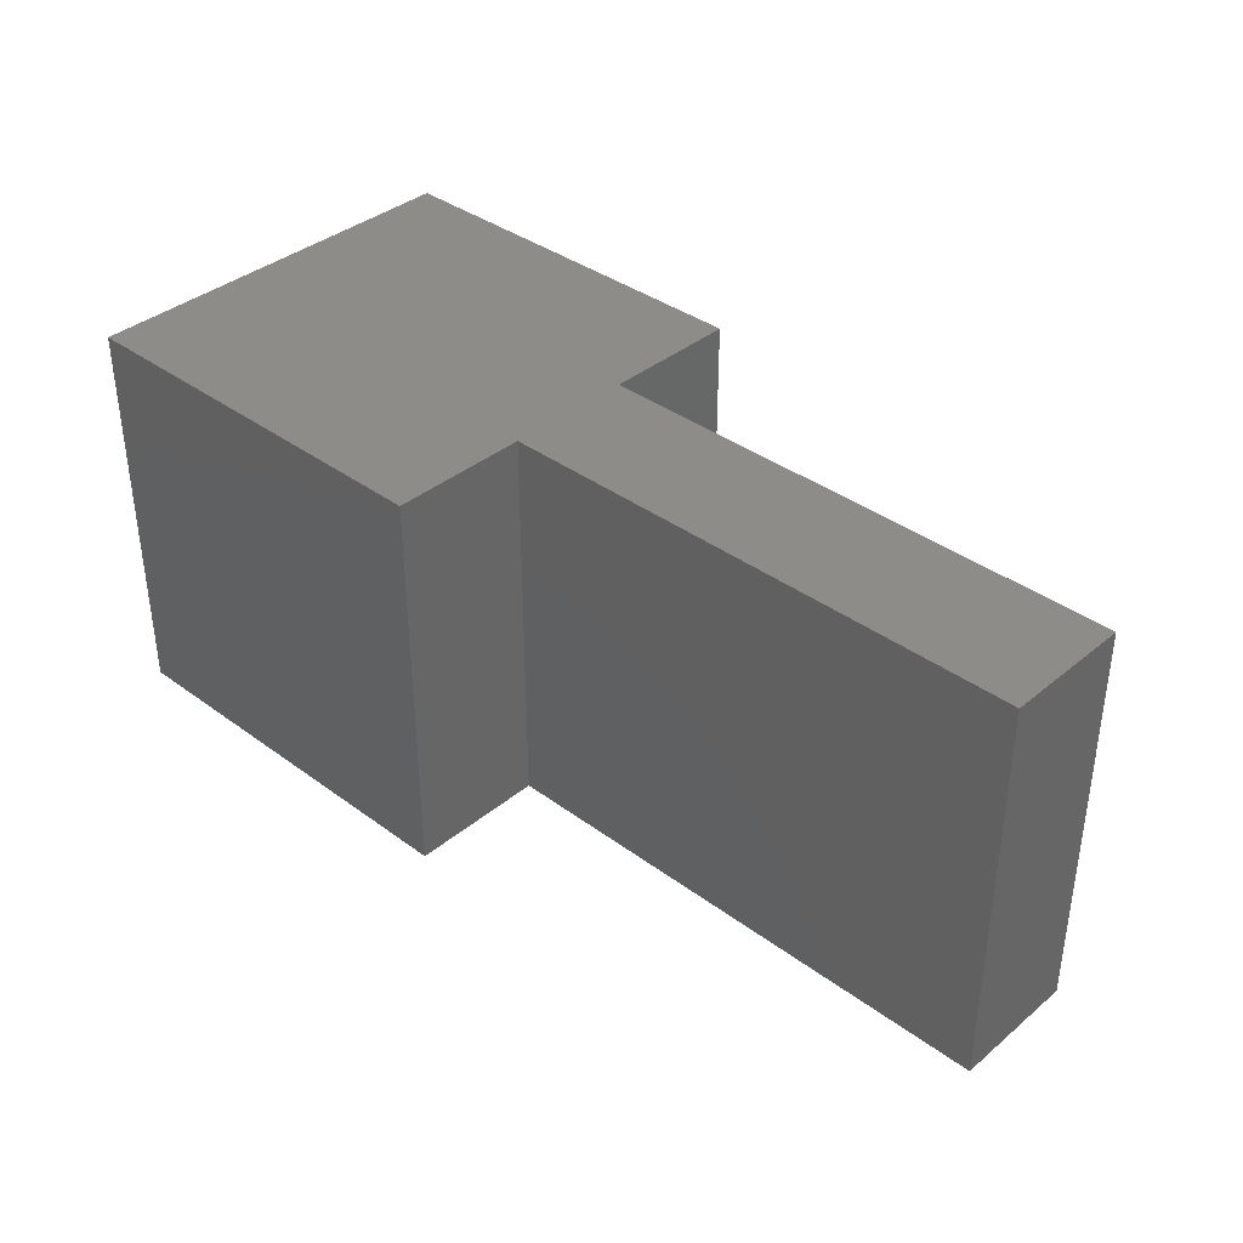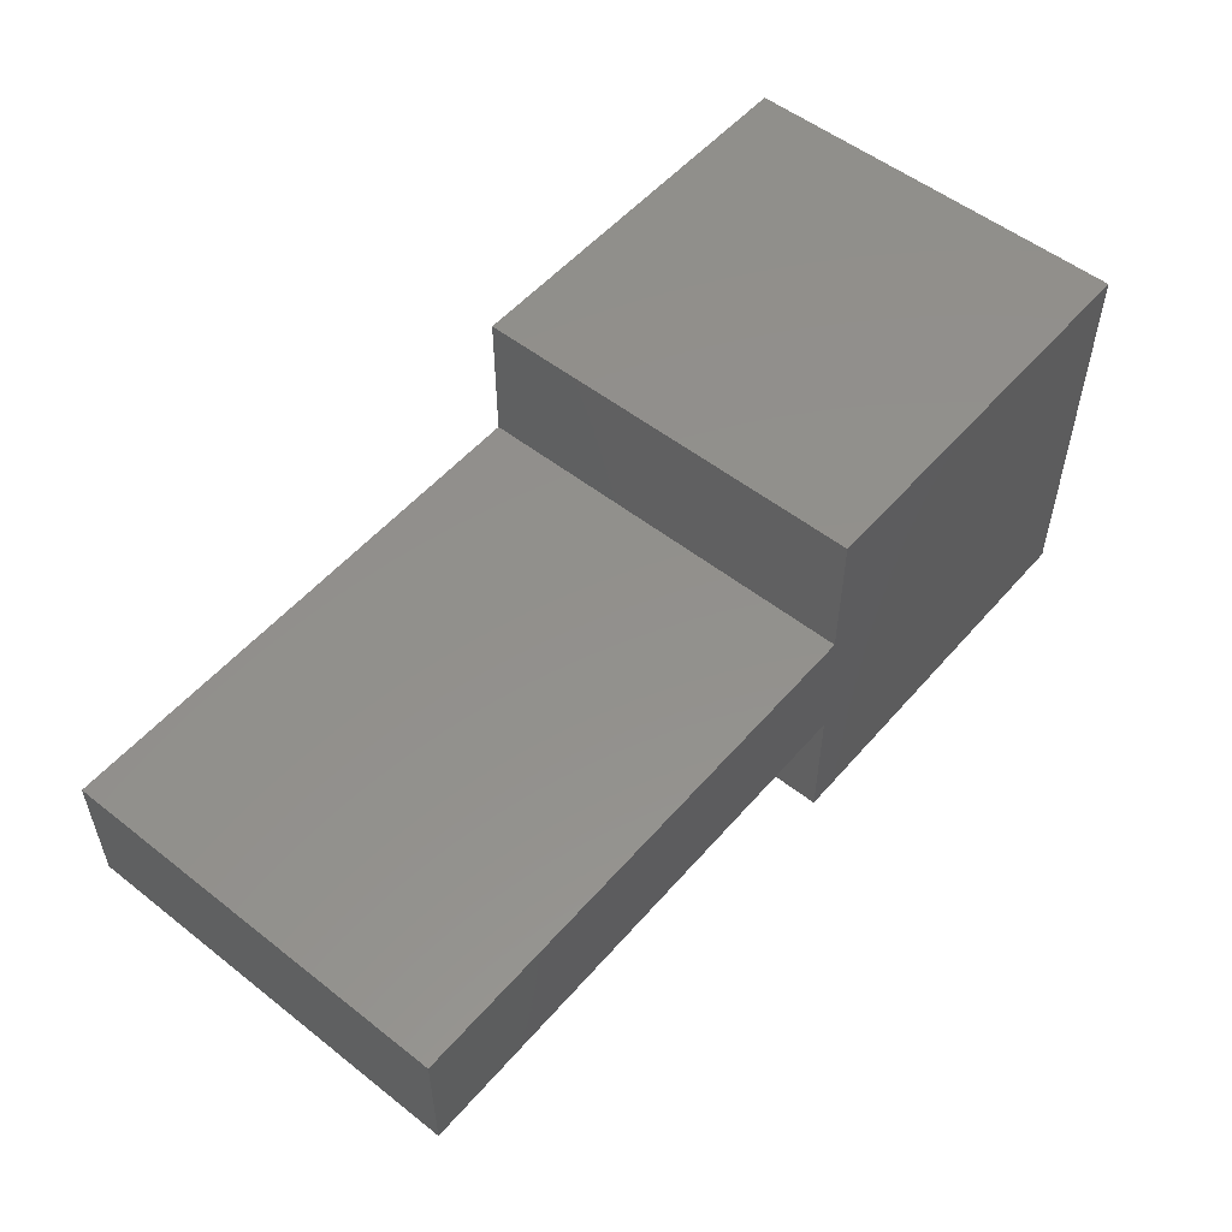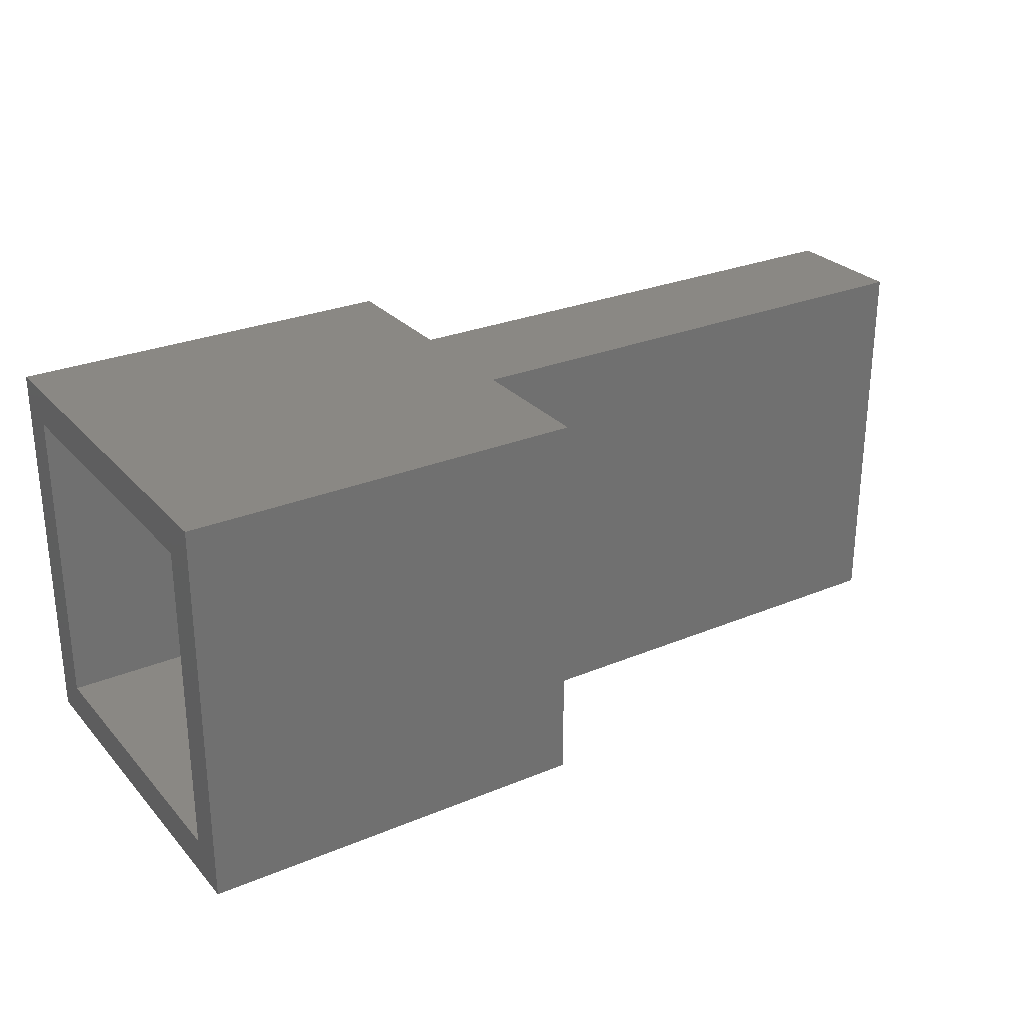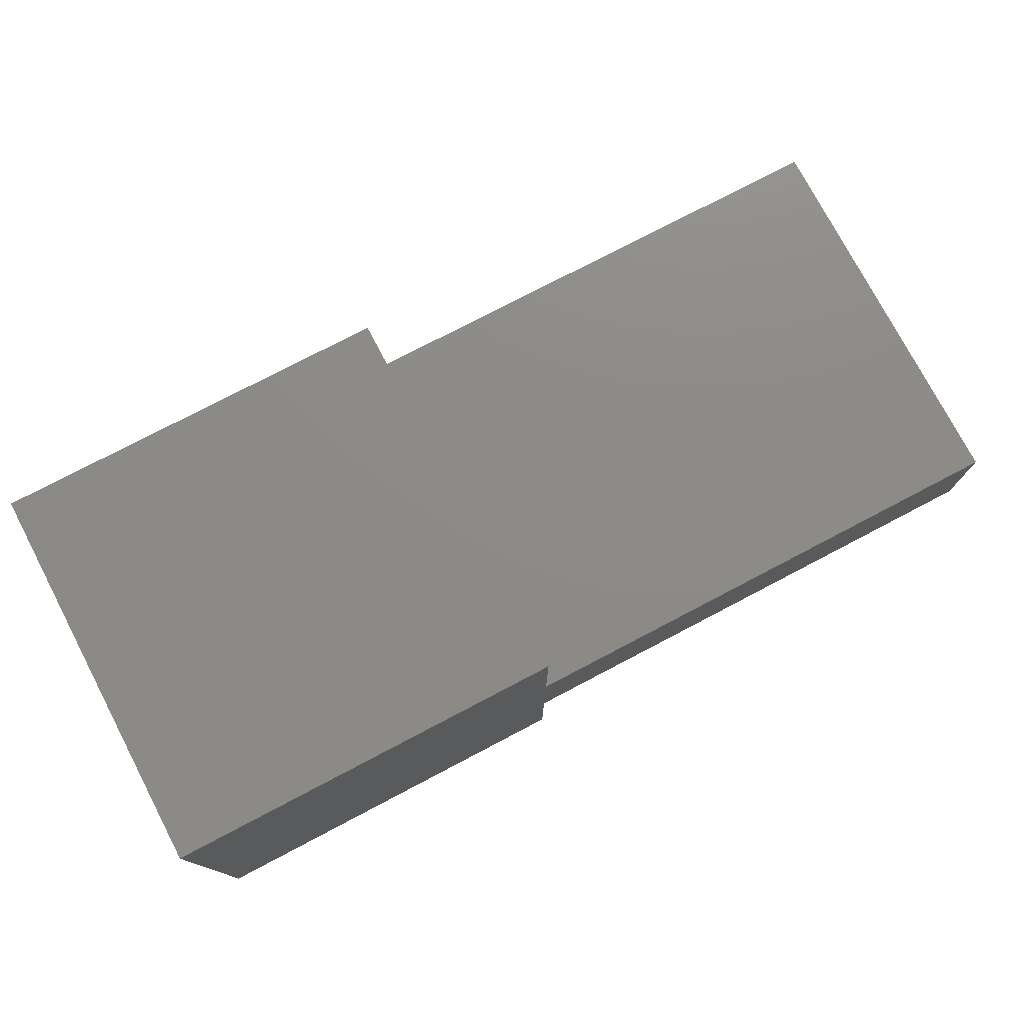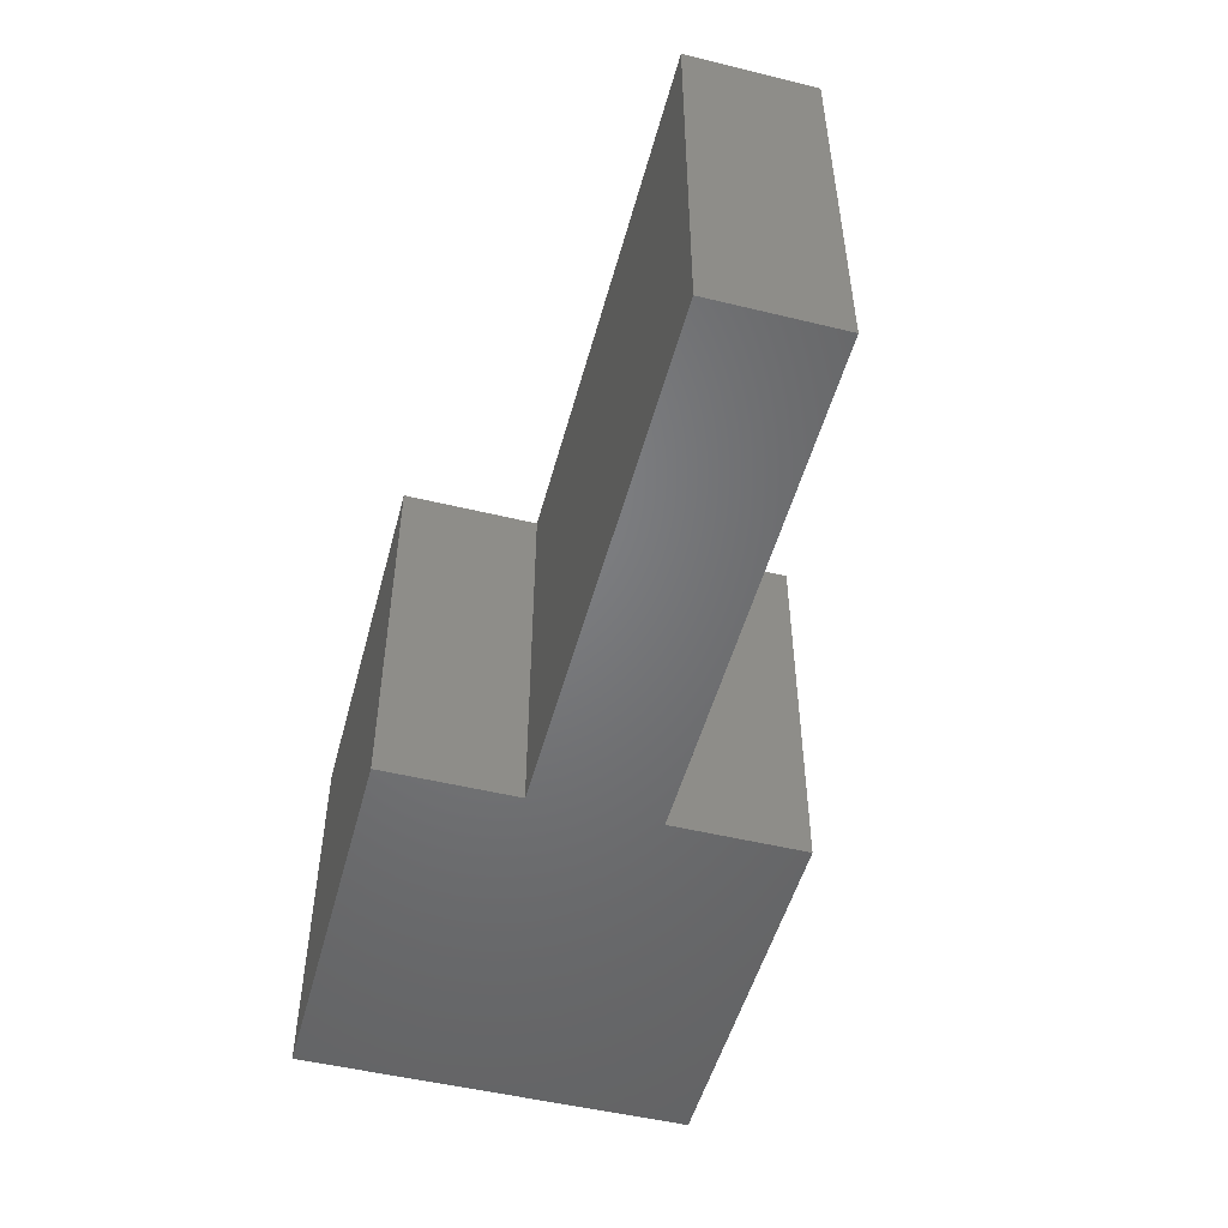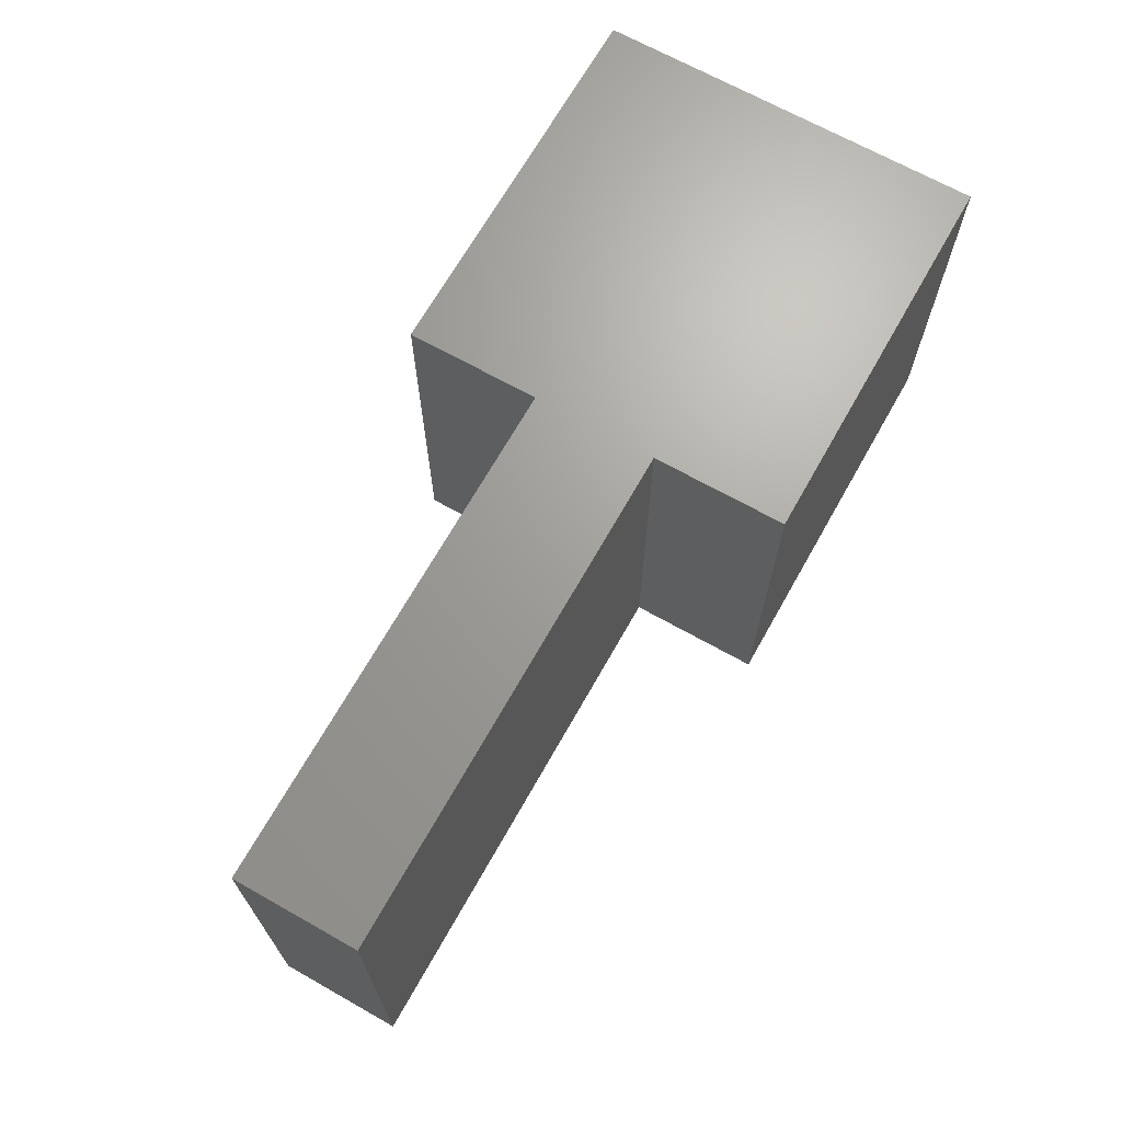
<metadata>
{"format":"stl","ext":"stl","renderer":"f3d","projection":"perspective","resolution":1024,"background":"white","views":[{"elev":37.4,"azim":43.4,"up":"+Y"},{"elev":53.6,"azim":129.9,"up":"+Z"},{"elev":27.5,"azim":-32.5,"up":"+Y"},{"elev":76.3,"azim":-27.7,"up":"+Z"},{"elev":-50.5,"azim":75.1,"up":"+Y"},{"elev":68.2,"azim":119.4,"up":"+Y"}]}
</metadata>
<code>
# stl→obj: 32 verts, 60 faces
v 0 -0.3203 0
v 1.914e-18 -0.2891 0.03125
v 0 0 0
v 1.914e-18 -0.03125 0.03125
v 1.982e-17 0 0.3237
v 1.791e-17 -0.03125 0.2924
v 1.982e-17 -0.3203 0.3237
v 1.791e-17 -0.2891 0.2924
v 0.2924 -0.2891 0.03125
v 0.2924 -0.03125 0.03125
v 0.2924 -0.2891 0.2924
v 0.2924 -0.03125 0.2924
v 0.2924 -0.03125 0.1418
v 0.2924 -0.03125 0.1819
v 0.7188 -0.03125 0.1819
v 0.7188 -0.03125 0.1418
v 0.2924 -0.2891 0.1819
v 0.2924 -0.2891 0.1418
v 0.7188 -0.2891 0.1819
v 0.7188 -0.2891 0.1418
v 0.3237 -0.3203 0.2132
v 0.3237 -0.3203 0.3237
v 0.3237 -0.3203 0.1105
v 0.75 -0.3203 0.1105
v 0.75 -0.3203 0.2132
v 0.3237 -0.3203 -1.982e-17
v 0.3237 0 0.2132
v 0.75 0 0.2132
v 0.75 0 0.1105
v 0.3237 0 0.1105
v 0.3237 0 0.3237
v 0.3237 0 -1.982e-17
f 1 2 3
f 3 2 4
f 3 4 5
f 5 4 6
f 5 6 7
f 7 6 8
f 7 8 1
f 1 8 2
f 2 9 4
f 4 9 10
f 11 8 12
f 12 8 6
f 6 4 10
f 6 10 13
f 6 13 14
f 6 14 12
f 14 13 15
f 15 13 16
f 8 11 17
f 8 17 18
f 8 18 9
f 8 9 2
f 17 19 18
f 18 19 20
f 17 11 14
f 14 11 12
f 9 18 10
f 10 18 13
f 18 20 13
f 13 20 16
f 16 20 15
f 15 20 19
f 19 17 15
f 15 17 14
f 21 22 7
f 21 7 23
f 21 23 24
f 21 24 25
f 1 26 7
f 7 26 23
f 27 28 29
f 27 29 30
f 27 30 5
f 27 5 31
f 3 5 32
f 32 5 30
f 22 31 7
f 7 31 5
f 21 27 22
f 22 27 31
f 25 28 21
f 21 28 27
f 29 28 24
f 24 28 25
f 23 30 24
f 24 30 29
f 26 32 23
f 23 32 30
f 1 3 26
f 26 3 32

</code>
